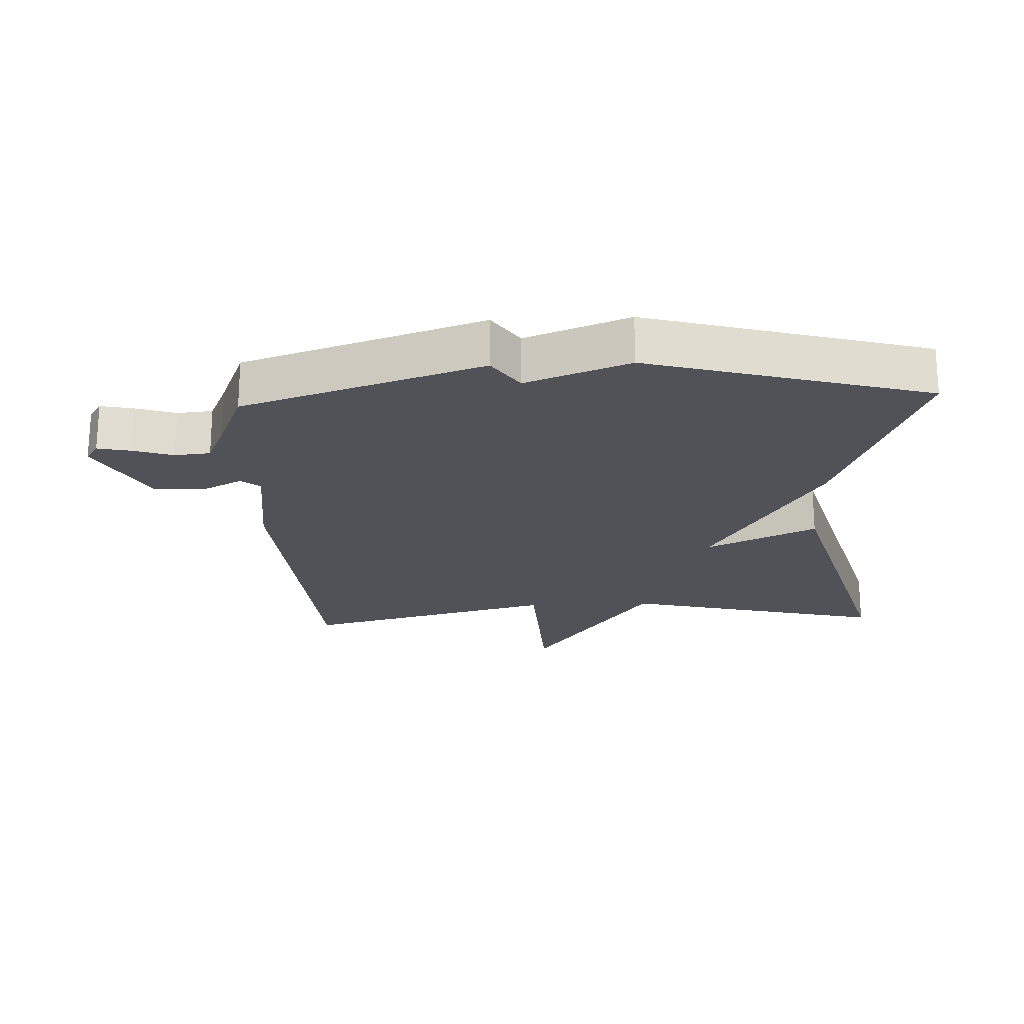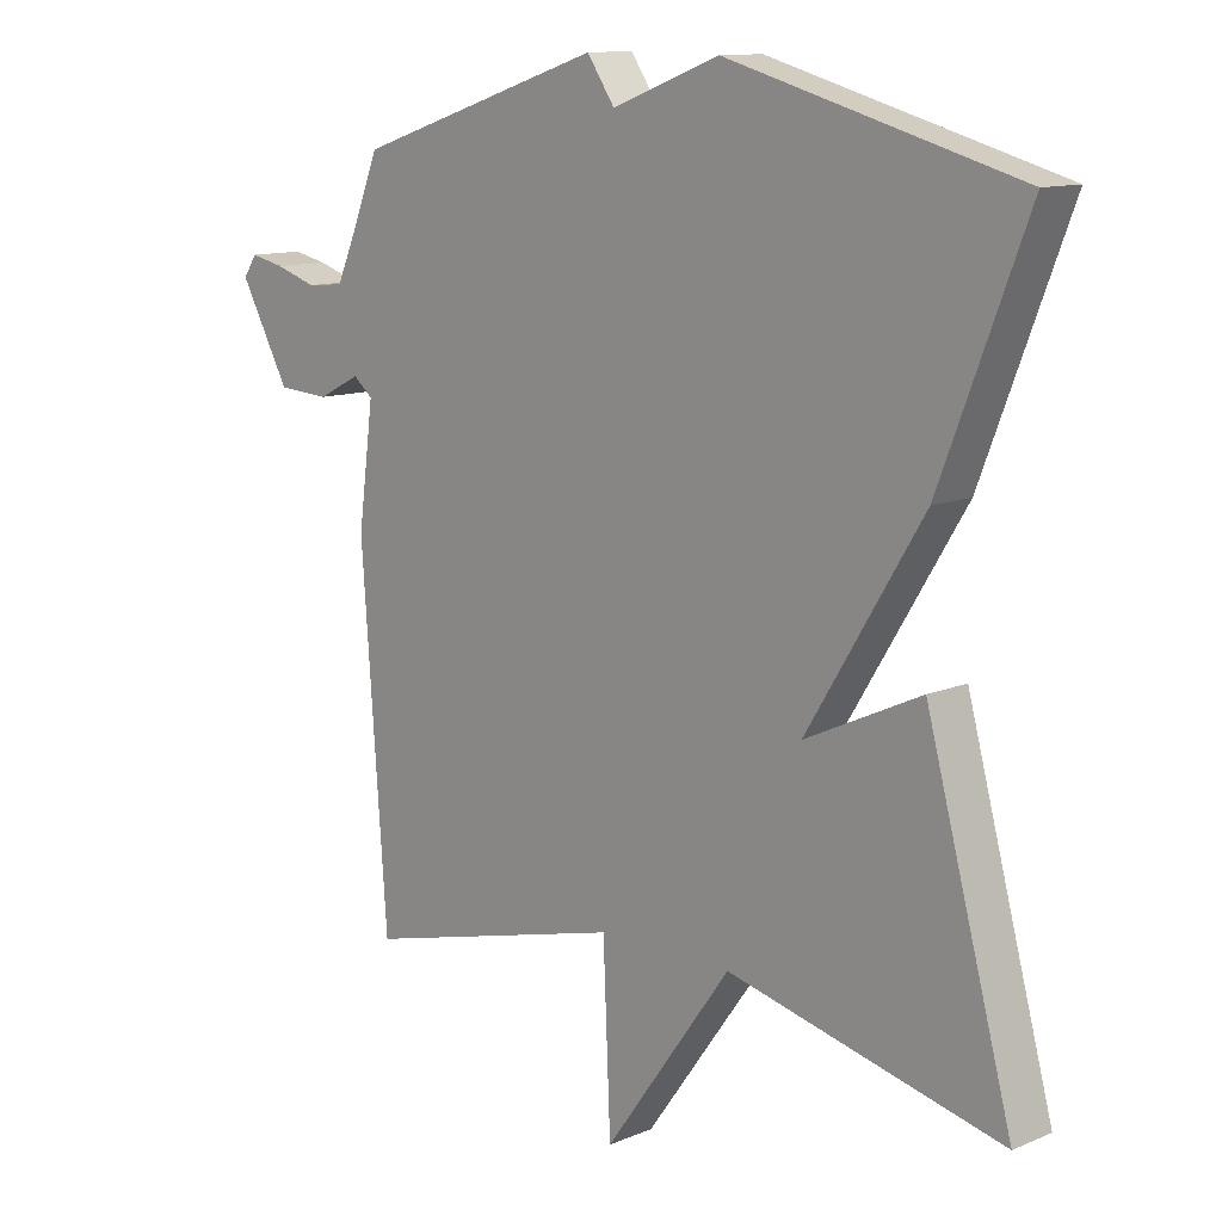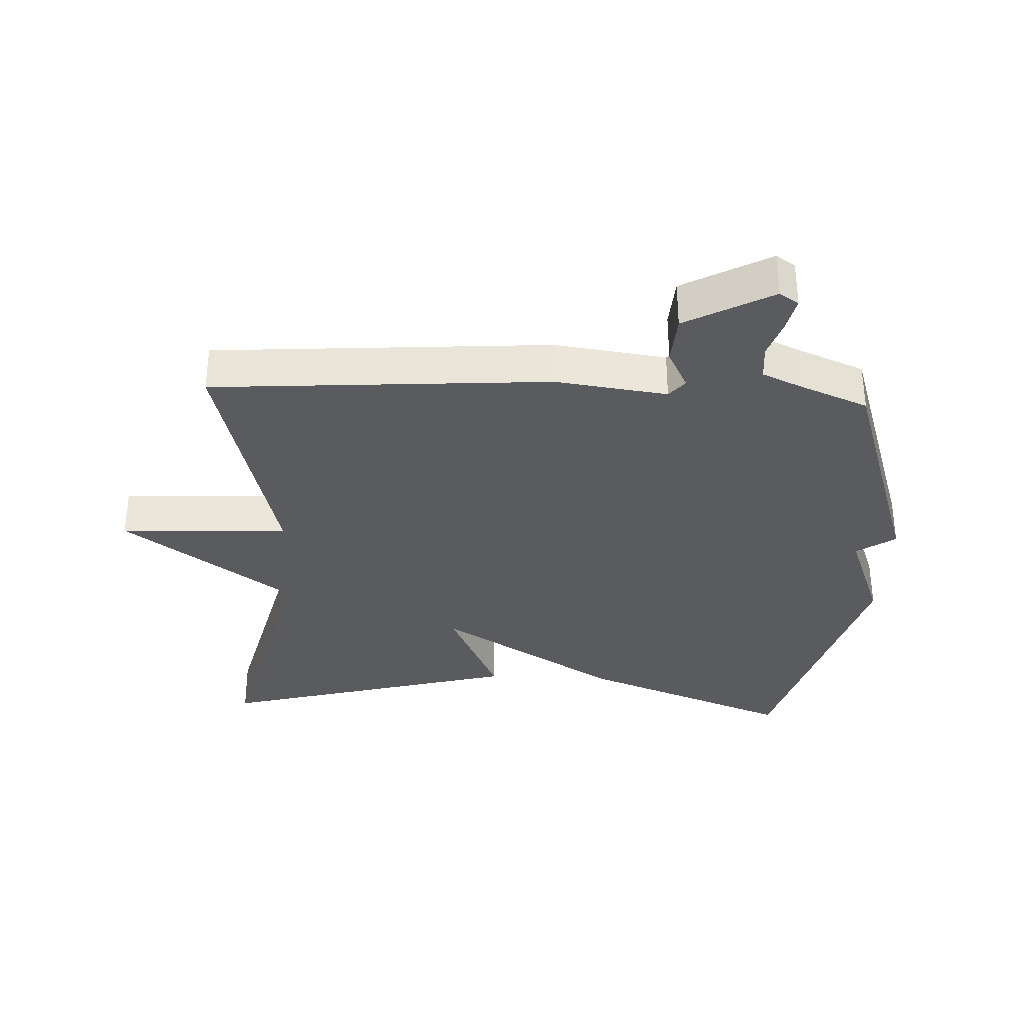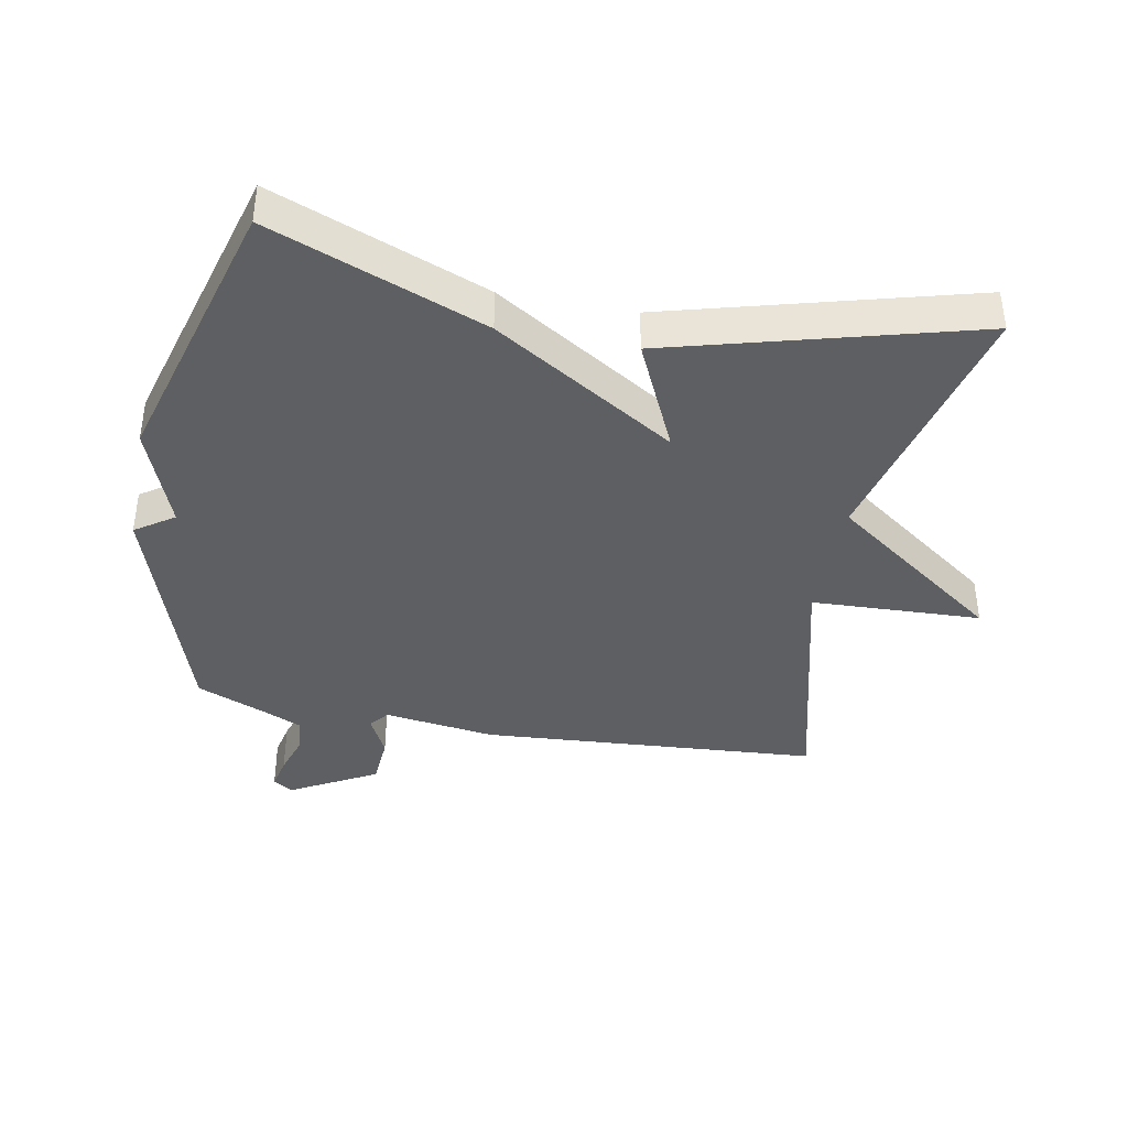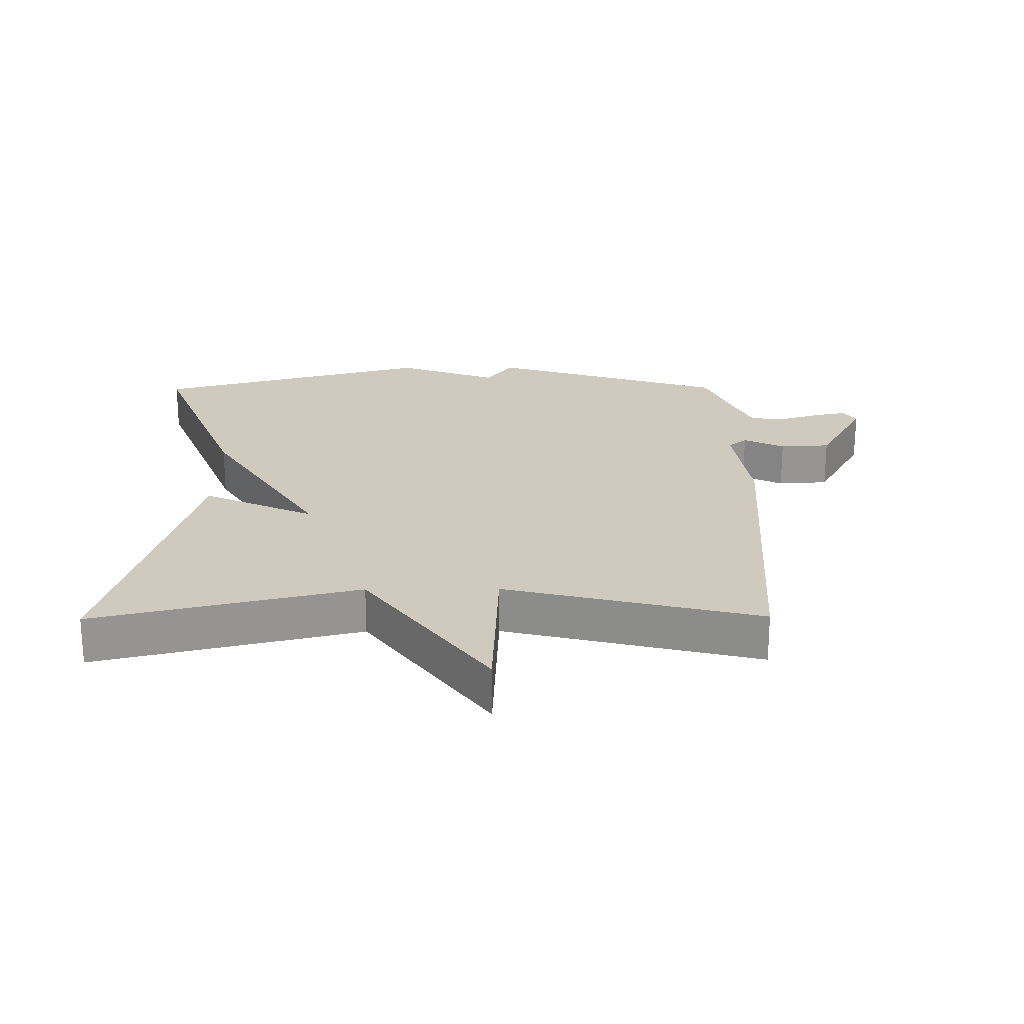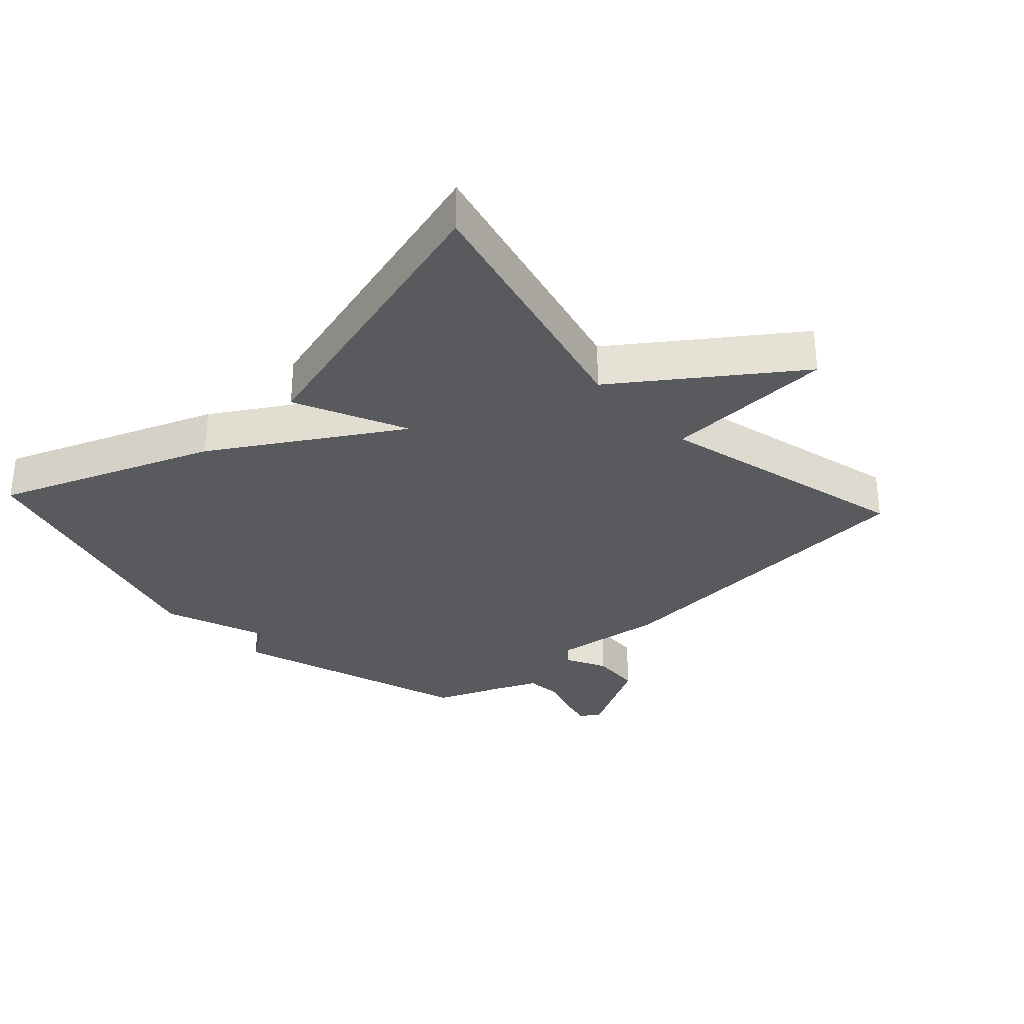
<metadata>
{"format":"obj","ext":"obj","renderer":"f3d","projection":"perspective","resolution":1024,"background":"white","views":[{"elev":-21.4,"azim":2.6,"up":"+Y"},{"elev":11.8,"azim":45.1,"up":"+Z"},{"elev":-33.5,"azim":-92.7,"up":"+Y"},{"elev":-40.0,"azim":79.2,"up":"+Y"},{"elev":22.8,"azim":179.5,"up":"+Y"},{"elev":-31.4,"azim":132.7,"up":"+Y"}]}
</metadata>
<code>
v 0.5 0.07 -0.5
v 0.093 0.07 -0.401
v -0.096 0.07 -0.664
v -0.107 0.07 -0.401
v -0.5 0.07 -0.5
v -0.538 0.07 0.023
v -0.515 0.07 0.196
v -0.544 0.07 0.22
v -0.607 0.07 0.188
v -0.685 0.07 0.193
v -0.759 0.07 0.328
v -0.739 0.07 0.358
v -0.688 0.07 0.347
v -0.626 0.07 0.327
v -0.571 0.07 0.332
v -0.543 0.07 0.395
v -0.5 0.07 0.5
v -0.131 0.07 0.621
v -0.09 0.07 0.561
v 0.069 0.07 0.621
v 0.5 0.07 0.5
v 0.372 0.07 0.169
v 0.2 0.07 -0.111
v 0.372 0.07 -0.031
v 0.5 0 -0.5
v 0.093 0 -0.401
v -0.096 0 -0.664
v -0.107 0 -0.401
v -0.5 0 -0.5
v -0.538 0 0.023
v -0.515 0 0.196
v -0.544 0 0.22
v -0.607 0 0.188
v -0.685 0 0.193
v -0.759 0 0.328
v -0.739 0 0.358
v -0.688 0 0.347
v -0.626 0 0.327
v -0.571 0 0.332
v -0.543 0 0.395
v -0.5 0 0.5
v -0.131 0 0.621
v -0.09 0 0.561
v 0.069 0 0.621
v 0.5 0 0.5
v 0.372 0 0.169
v 0.2 0 -0.111
v 0.372 0 -0.031
f 23 24 1 2
f 21 22 23
f 20 21 23
f 19 20 23
f 19 23 2
f 18 19 2
f 17 18 2
f 16 17 2
f 15 16 2
f 14 15 2
f 12 13 14
f 11 12 14
f 10 11 14
f 9 10 14
f 8 9 14
f 7 8 14
f 7 14 2
f 4 5 6 7
f 4 7 2
f 2 3 4
f 26 25 48 47
f 47 46 45
f 47 45 44
f 47 44 43
f 26 47 43
f 26 43 42
f 26 42 41
f 26 41 40
f 26 40 39
f 26 39 38
f 38 37 36
f 38 36 35
f 38 35 34
f 38 34 33
f 38 33 32
f 38 32 31
f 26 38 31
f 31 30 29 28
f 26 31 28
f 28 27 26
f 1 25 26 2
f 2 26 27 3
f 3 27 28 4
f 4 28 29 5
f 5 29 30 6
f 6 30 31 7
f 7 31 32 8
f 8 32 33 9
f 9 33 34 10
f 10 34 35 11
f 11 35 36 12
f 12 36 37 13
f 13 37 38 14
f 14 38 39 15
f 15 39 40 16
f 16 40 41 17
f 17 41 42 18
f 18 42 43 19
f 19 43 44 20
f 20 44 45 21
f 21 45 46 22
f 22 46 47 23
f 23 47 48 24
f 24 48 25 1

</code>
